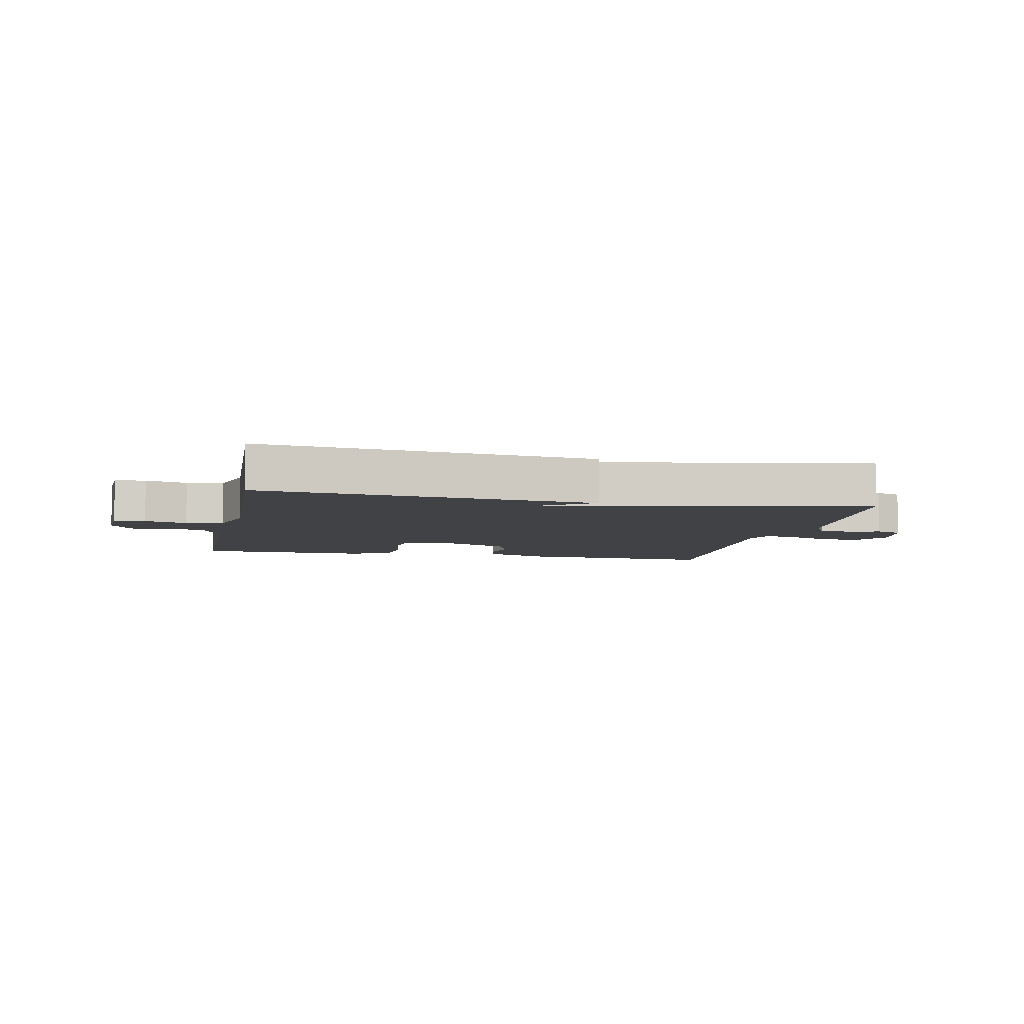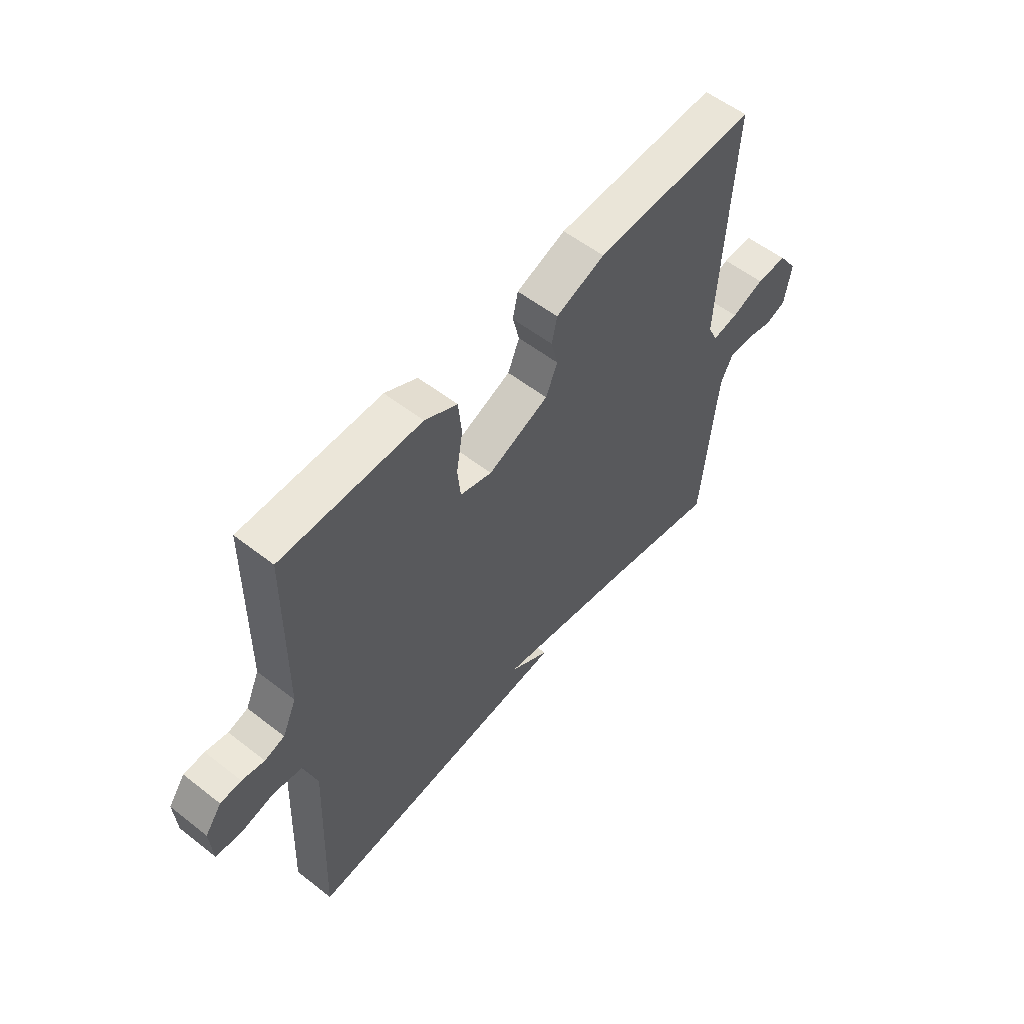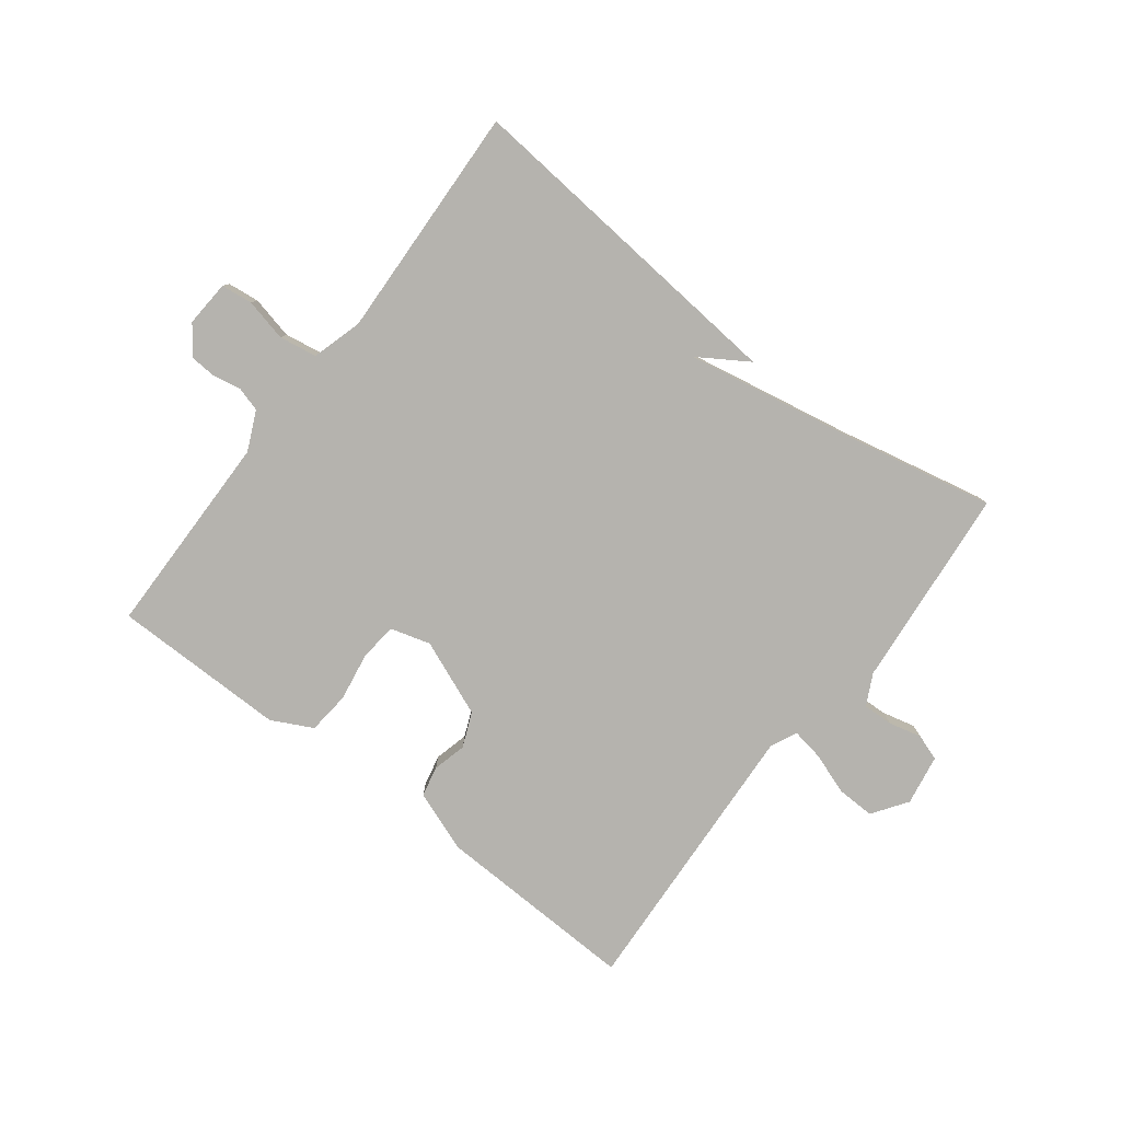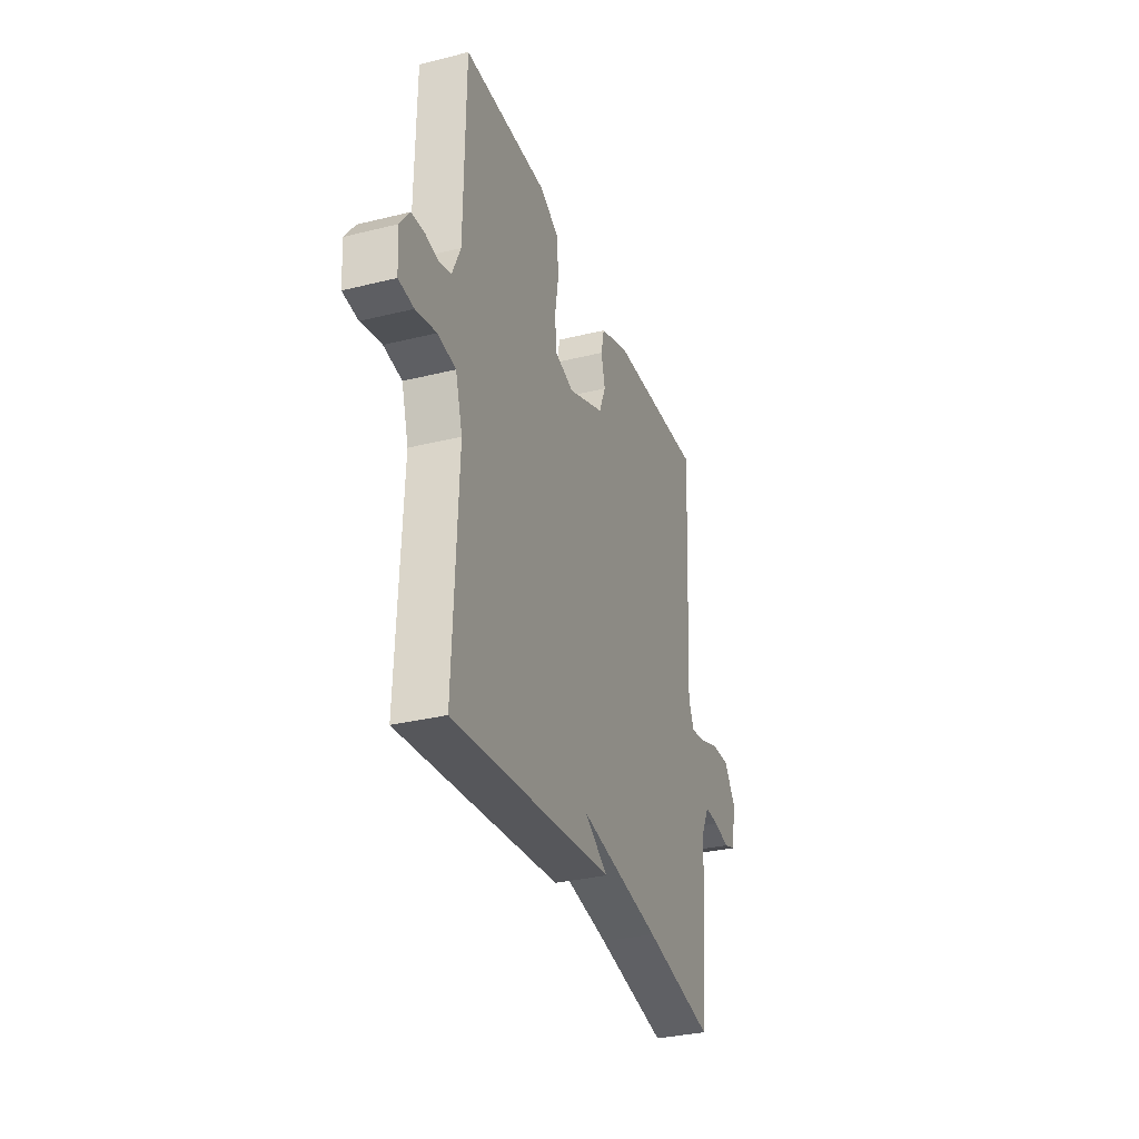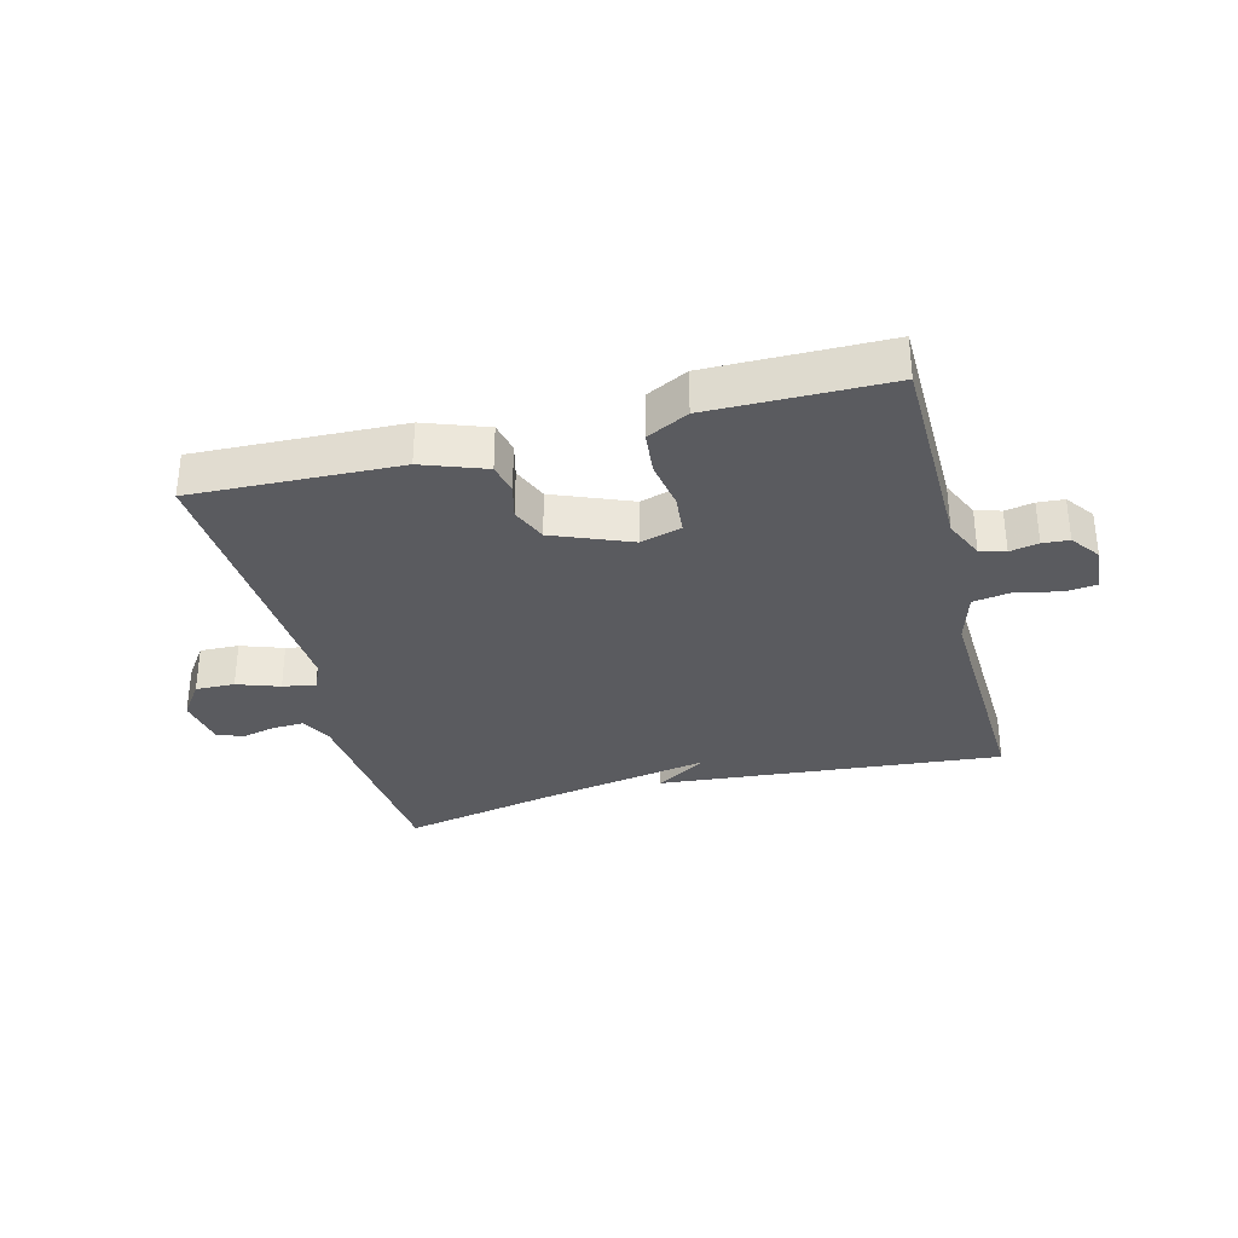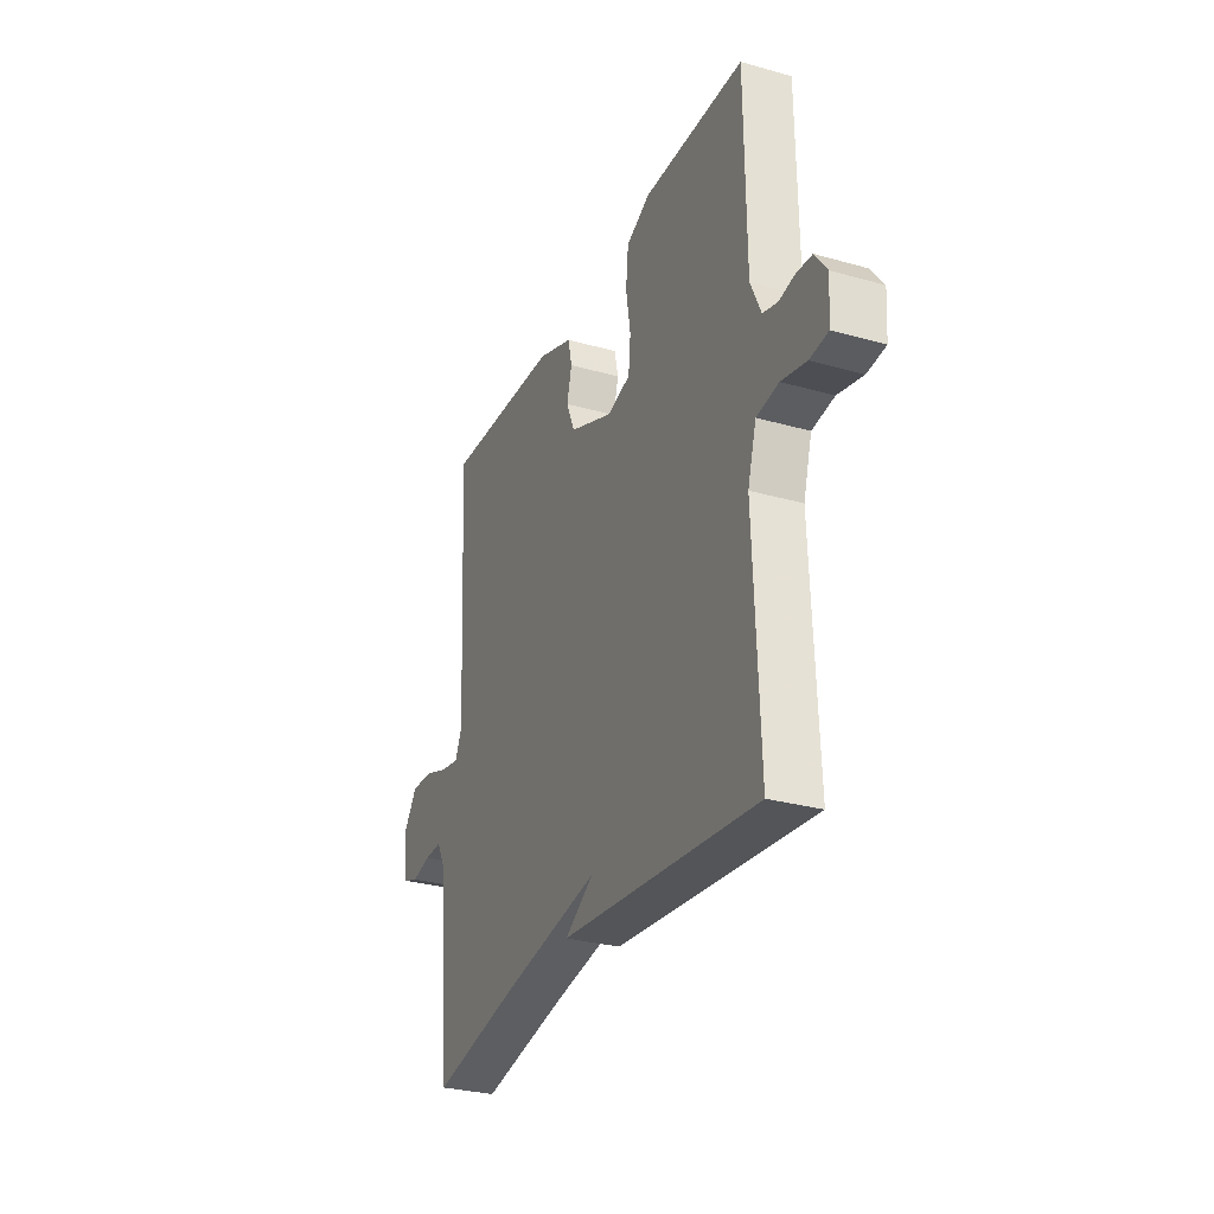
<metadata>
{"format":"obj","ext":"obj","renderer":"f3d","projection":"perspective","resolution":1024,"background":"white","views":[{"elev":-6.5,"azim":168.2,"up":"+Y"},{"elev":55.9,"azim":129.3,"up":"+Z"},{"elev":-79.9,"azim":142.6,"up":"+Y"},{"elev":-32.2,"azim":109.1,"up":"+Z"},{"elev":-32.8,"azim":14.5,"up":"+Y"},{"elev":-29.3,"azim":67.3,"up":"+Z"}]}
</metadata>
<code>
v -0.5 0.07 0.5
v -0.167 0.07 0.488
v -0.066 0.07 0.451
v -0.055 0.07 0.401
v -0.069 0.07 0.345
v -0.045 0.07 0.288
v 0.08 0.07 0.237
v 0.146 0.07 0.256
v 0.152 0.07 0.319
v 0.139 0.07 0.398
v 0.146 0.07 0.468
v 0.213 0.07 0.502
v 0.5 0.07 0.5
v 0.504 0.07 0.162
v 0.533 0.07 0.098
v 0.574 0.07 0.086
v 0.62 0.07 0.095
v 0.663 0.07 0.092
v 0.697 0.07 0.046
v 0.692 0.07 -0.03
v 0.64 0.07 -0.036
v 0.57 0.07 -0.02
v 0.508 0.07 -0.03
v 0.484 0.07 -0.113
v 0.5 0.07 -0.5
v -0.056 0.07 -0.449
v 0.026 0.07 -0.397
v -0.256 0.07 -0.449
v -0.5 0.07 -0.5
v -0.531 0.07 -0.167
v -0.557 0.07 -0.116
v -0.607 0.07 -0.118
v -0.661 0.07 -0.131
v -0.704 0.07 -0.116
v -0.718 0.07 -0.033
v -0.678 0.07 0.024
v -0.615 0.07 0.022
v -0.547 0.07 -0.002
v -0.494 0.07 -0.011
v -0.474 0.07 0.032
v -0.5 0 0.5
v -0.167 0 0.488
v -0.066 0 0.451
v -0.055 0 0.401
v -0.069 0 0.345
v -0.045 0 0.288
v 0.08 0 0.237
v 0.146 0 0.256
v 0.152 0 0.319
v 0.139 0 0.398
v 0.146 0 0.468
v 0.213 0 0.502
v 0.5 0 0.5
v 0.504 0 0.162
v 0.533 0 0.098
v 0.574 0 0.086
v 0.62 0 0.095
v 0.663 0 0.092
v 0.697 0 0.046
v 0.692 0 -0.03
v 0.64 0 -0.036
v 0.57 0 -0.02
v 0.508 0 -0.03
v 0.484 0 -0.113
v 0.5 0 -0.5
v -0.056 0 -0.449
v 0.026 0 -0.397
v -0.256 0 -0.449
v -0.5 0 -0.5
v -0.531 0 -0.167
v -0.557 0 -0.116
v -0.607 0 -0.118
v -0.661 0 -0.131
v -0.704 0 -0.116
v -0.718 0 -0.033
v -0.678 0 0.024
v -0.615 0 0.022
v -0.547 0 -0.002
v -0.494 0 -0.011
v -0.474 0 0.032
f 36 37 38
f 35 36 38
f 34 35 38
f 33 34 38
f 32 33 38
f 31 32 38 39
f 30 31 39
f 30 39 40
f 29 30 40
f 28 29 40
f 24 25 26 27
f 28 40 1
f 27 28 1
f 24 27 1
f 23 24 1
f 20 21 22
f 19 20 22
f 18 19 22
f 17 18 22
f 16 17 22
f 15 16 22 23
f 12 13 14
f 11 12 14
f 10 11 14
f 9 10 14
f 14 15 23
f 9 14 23
f 8 9 23
f 3 4 5
f 2 3 5
f 1 2 5
f 1 5 6
f 23 1 6
f 7 8 23
f 6 7 23
f 78 77 76
f 78 76 75
f 78 75 74
f 78 74 73
f 78 73 72
f 79 78 72 71
f 79 71 70
f 80 79 70
f 80 70 69
f 80 69 68
f 67 66 65 64
f 41 80 68
f 41 68 67
f 41 67 64
f 41 64 63
f 62 61 60
f 62 60 59
f 62 59 58
f 62 58 57
f 62 57 56
f 63 62 56 55
f 54 53 52
f 54 52 51
f 54 51 50
f 54 50 49
f 63 55 54
f 63 54 49
f 63 49 48
f 45 44 43
f 45 43 42
f 45 42 41
f 46 45 41
f 46 41 63
f 63 48 47
f 63 47 46
f 1 41 42 2
f 2 42 43 3
f 3 43 44 4
f 4 44 45 5
f 5 45 46 6
f 6 46 47 7
f 7 47 48 8
f 8 48 49 9
f 9 49 50 10
f 10 50 51 11
f 11 51 52 12
f 12 52 53 13
f 13 53 54 14
f 14 54 55 15
f 15 55 56 16
f 16 56 57 17
f 17 57 58 18
f 18 58 59 19
f 19 59 60 20
f 20 60 61 21
f 21 61 62 22
f 22 62 63 23
f 23 63 64 24
f 24 64 65 25
f 25 65 66 26
f 26 66 67 27
f 27 67 68 28
f 28 68 69 29
f 29 69 70 30
f 30 70 71 31
f 31 71 72 32
f 32 72 73 33
f 33 73 74 34
f 34 74 75 35
f 35 75 76 36
f 36 76 77 37
f 37 77 78 38
f 38 78 79 39
f 39 79 80 40
f 40 80 41 1

</code>
